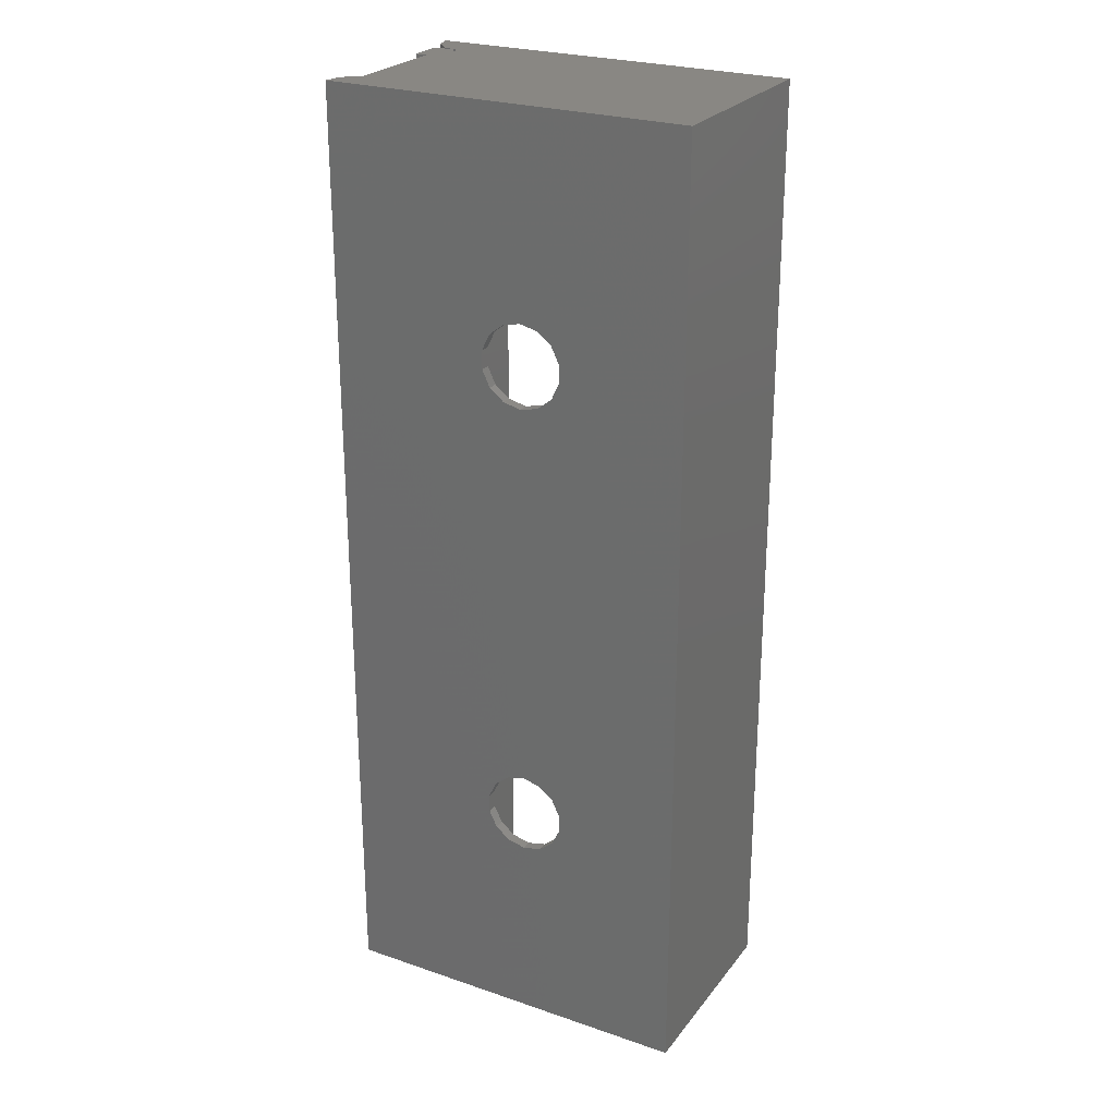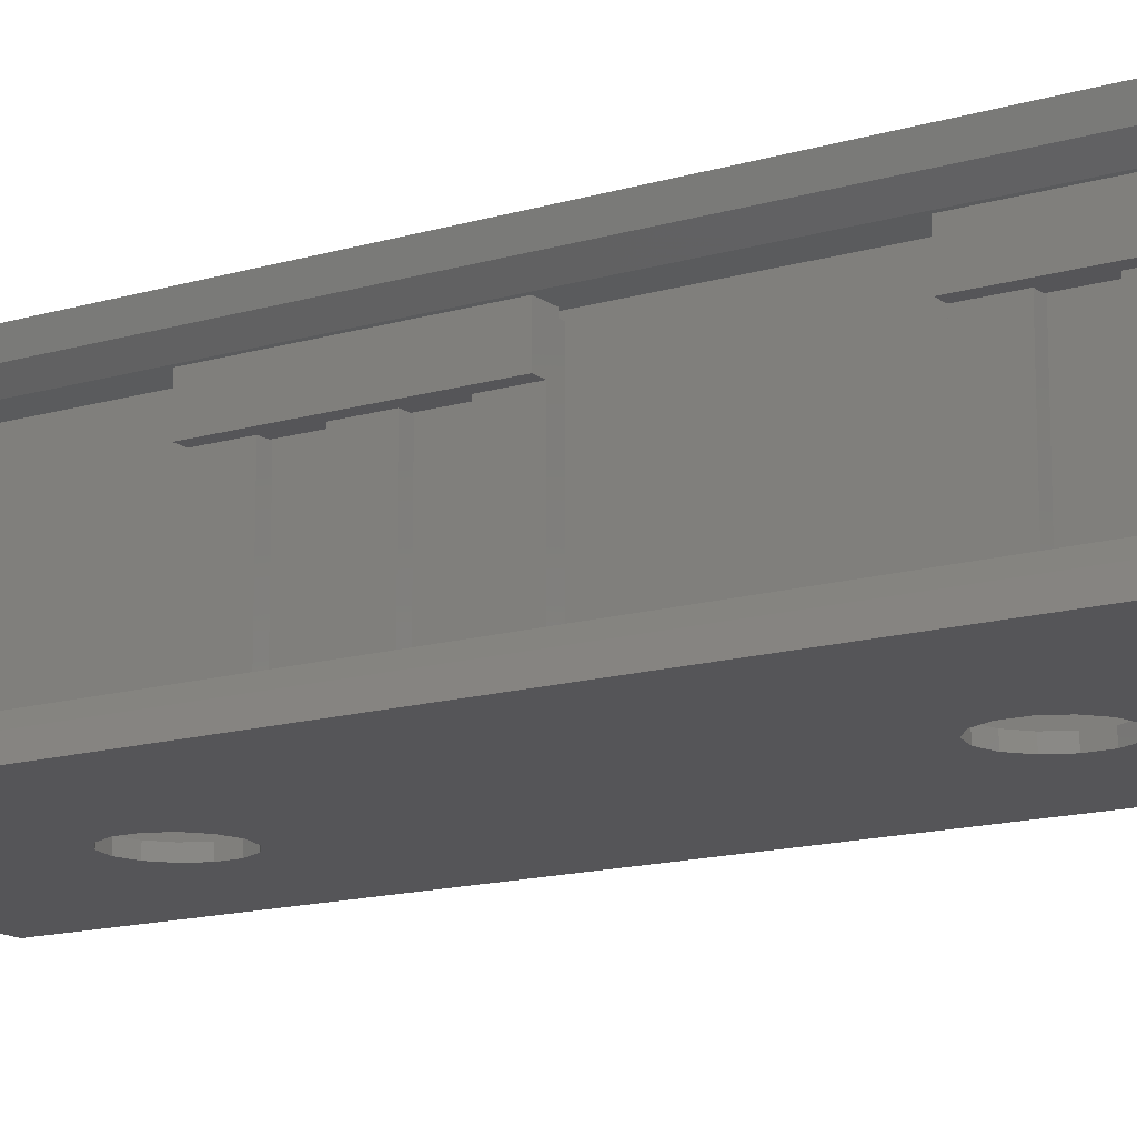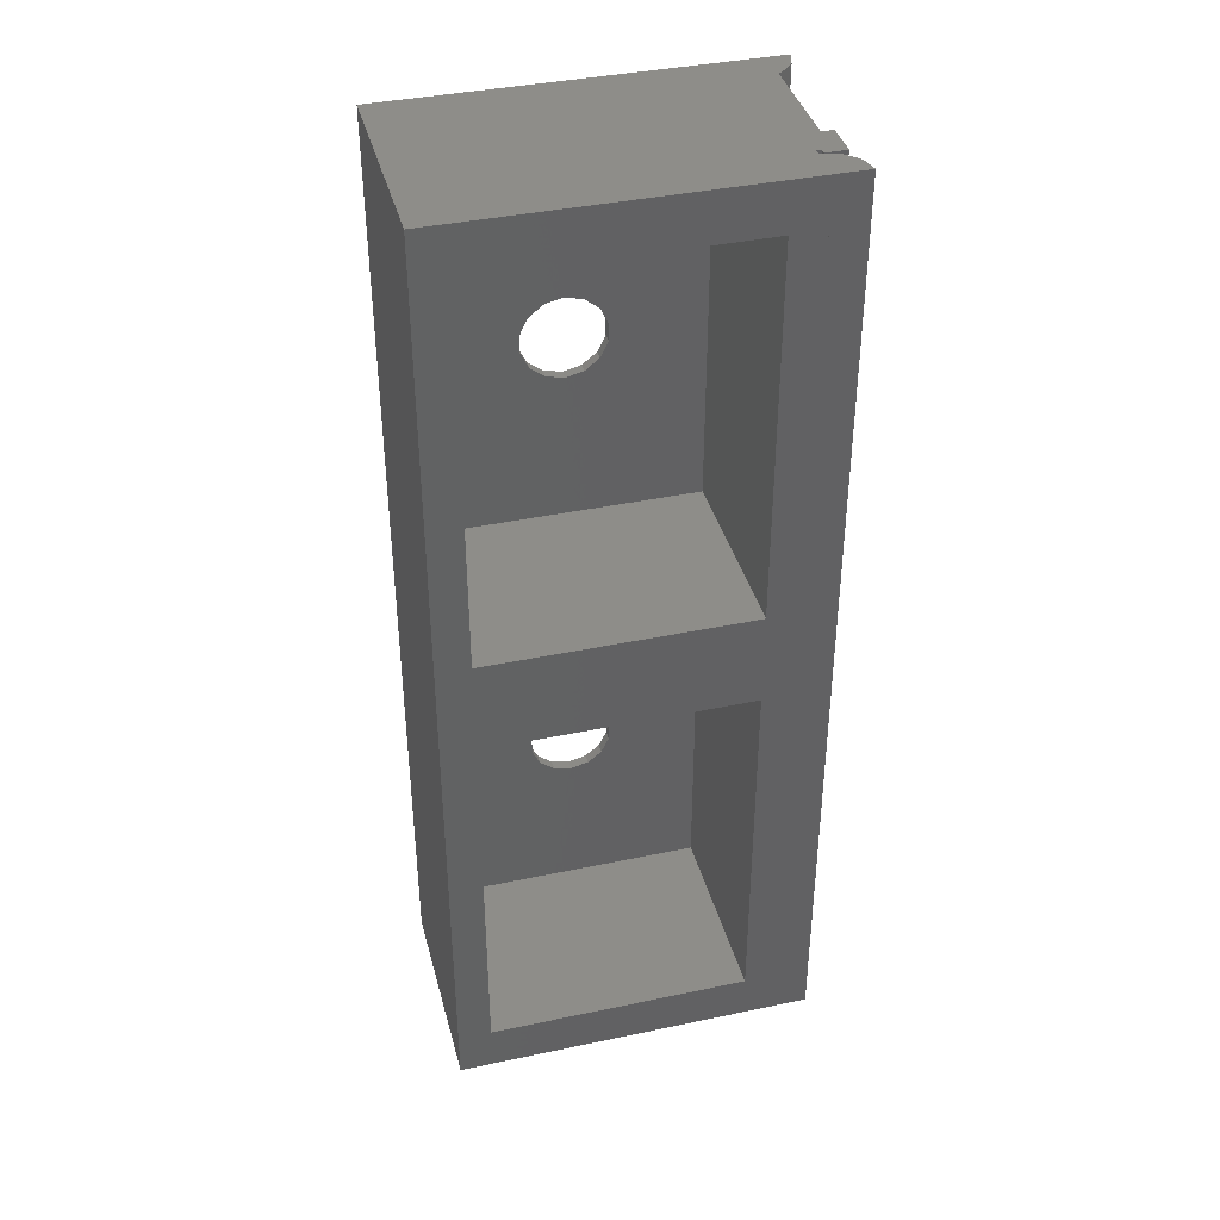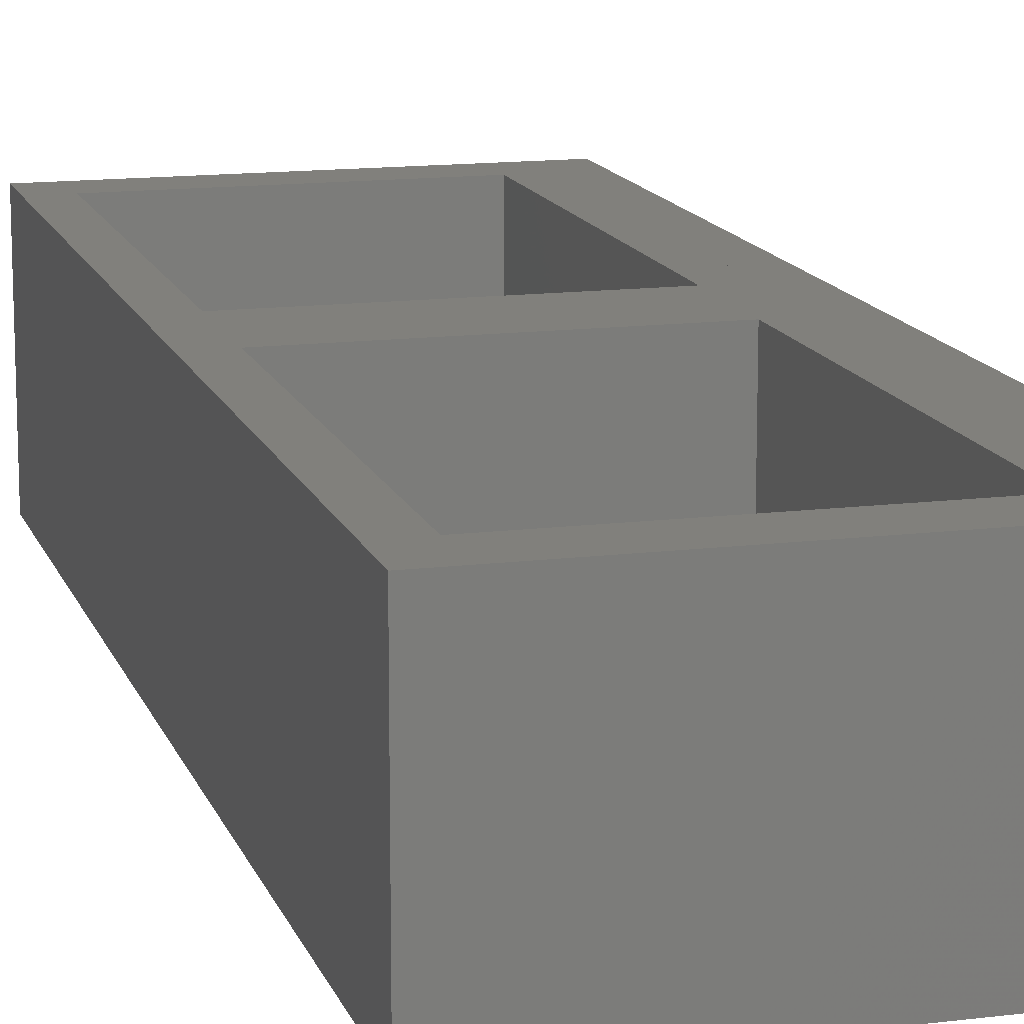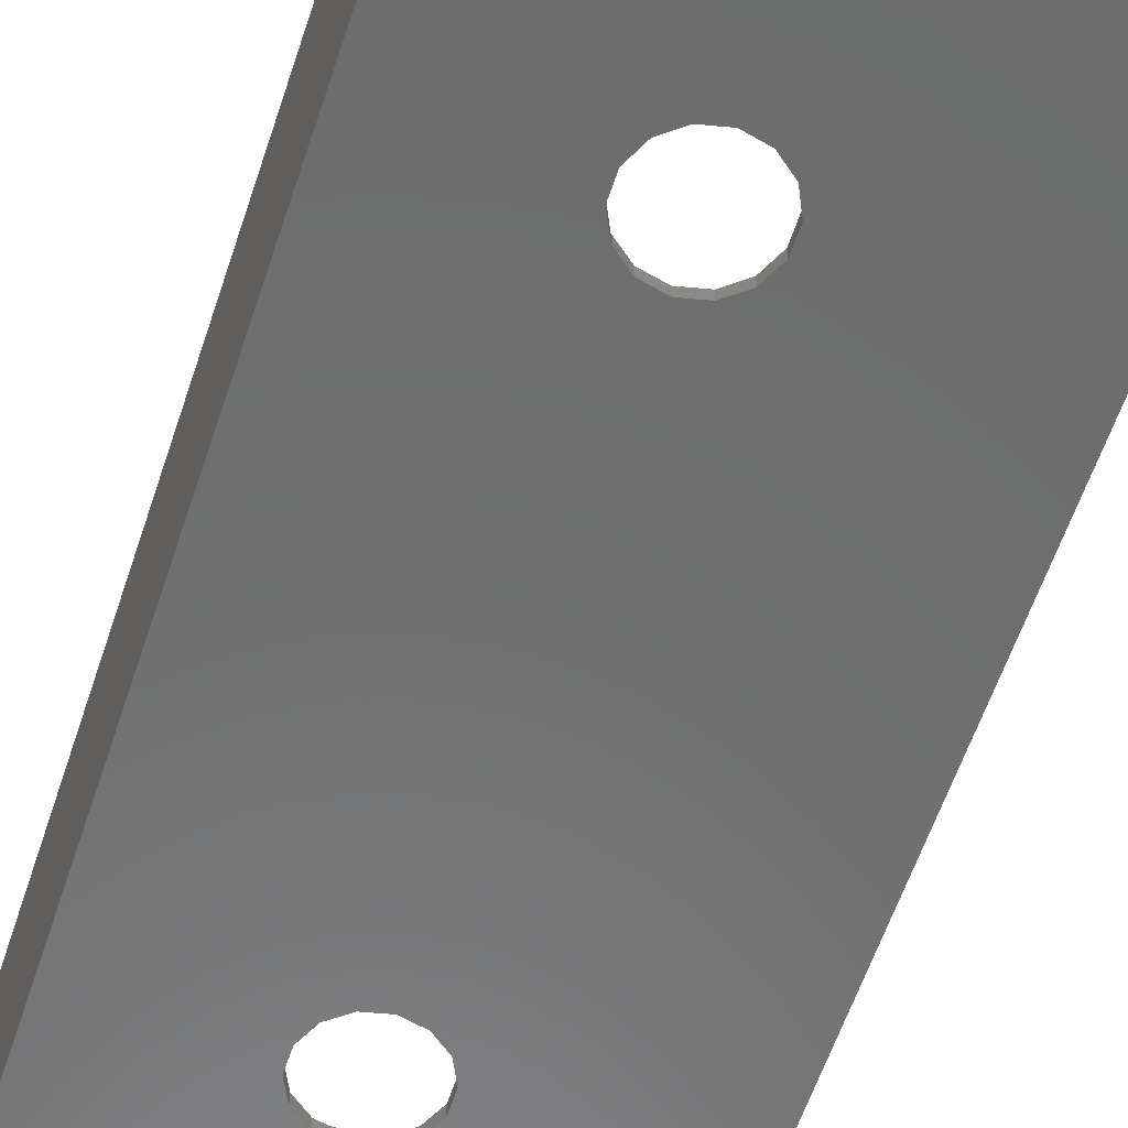
<metadata>
{"format":"stl","ext":"stl","renderer":"f3d","projection":"perspective","resolution":1024,"background":"white","views":[{"elev":25.5,"azim":-151.3,"up":"+Y"},{"elev":-14.2,"azim":123.4,"up":"+Z"},{"elev":39.3,"azim":-14.7,"up":"+Y"},{"elev":13.9,"azim":-15.6,"up":"+Z"},{"elev":-58.9,"azim":-18.2,"up":"+Z"}]}
</metadata>
<code>
# stl→obj: 218 verts, 466 faces
v 37.85 -39.62 1.822
v 37.85 -39.62 0
v 38.76 -39.62 1.578
v 38.58 -39.62 1.627
v 38.58 11.06 1.627
v 38.58 9.03 1.627
v 38.76 11.06 1.578
v 37.97 7.003 1.79
v 38.58 7.003 1.627
v 37.85 -29.48 1.822
v 38.58 -29.48 1.627
v 38.58 -19.35 1.627
v 37.97 2.949 1.79
v 38.58 2.949 1.627
v 38.58 4.976 1.627
v 38.58 -15.29 1.627
v 37.97 -15.29 1.79
v 37.97 -17.32 1.79
v 38.58 0.922 1.627
v 38.58 -9.213 1.627
v 37.97 -13.27 1.79
v 38.58 -13.27 1.627
v 38.58 -11.24 1.627
v 37.85 -19.35 1.822
v 37.85 -9.213 1.822
v 38.58 -17.32 1.627
v 37.97 -37.59 1.79
v 38.58 -37.59 1.627
v 38.58 -35.56 1.627
v 37.97 -33.54 1.79
v 38.58 -33.54 1.627
v 38.58 -31.51 1.627
v 37.97 4.976 1.79
v 37.97 -35.56 1.79
v 37.97 9.03 1.79
v 37.97 -11.24 1.79
v 37.97 -31.51 1.79
v 37.85 0.922 1.822
v 39.67 -39.62 0
v 39.43 -39.62 0.9111
v 39.19 -39.62 7.289
v 39.19 -39.62 9.111
v 38.58 -39.62 7.289
v 38.09 -39.62 9.111
v 38.09 -39.62 8.851
v 37.85 -39.62 8.851
v 37.85 -39.62 10.93
v 20.35 -39.62 10.93
v 20.35 -39.62 0
v 37.85 11.06 1.125e-14
v 39.67 11.06 1.125e-14
v 37.85 11.06 0
v 27.39 -25.59 0
v 26.97 -1.125 0
v 20.35 11.06 0
v 29.1 -29.14 0
v 30.05 -28.92 0
v 30.81 -28.31 0
v 31.23 -27.44 0
v 31.23 -26.46 0
v 30.05 -24.98 0
v 30.81 -25.59 0
v 29.1 -24.76 0
v 31.23 -1.125 0
v 31.23 -2.099 0
v 26.97 -27.44 0
v 26.97 -26.46 0
v 27.39 -28.31 0
v 28.15 -24.98 0
v 28.15 -28.92 0
v 30.05 -3.583 0
v 29.1 -3.799 0
v 30.81 -2.976 0
v 30.81 -0.2479 0
v 27.39 -0.2479 0
v 30.05 0.3591 0
v 29.1 0.5757 0
v 28.15 0.3591 0
v 26.97 -2.099 0
v 27.39 -2.976 0
v 28.15 -3.583 0
v 38.58 -37.59 7.289
v 37.97 -37.59 8.851
v 38.09 -37.59 8.851
v 38.09 -37.59 7.289
v 37.97 -35.56 8.851
v 38.09 -35.56 7.289
v 38.09 -35.56 8.851
v 38.58 -35.56 7.289
v 38.58 -33.54 7.289
v 37.97 -33.54 8.851
v 38.09 -33.54 8.851
v 38.09 -33.54 7.289
v 37.97 -31.51 8.851
v 38.09 -31.51 7.289
v 38.09 -31.51 8.851
v 38.58 -31.51 7.289
v 38.58 -29.48 7.289
v 39.19 -29.48 9.111
v 39.19 -29.48 7.289
v 38.09 -29.48 8.851
v 37.85 -29.48 8.851
v 38.09 -29.48 9.111
v 37.85 -9.213 8.851
v 37.85 0.922 8.851
v 37.85 -19.35 8.851
v 37.85 11.06 8.851
v 37.85 11.06 10.93
v 39.19 -19.35 7.289
v 39.19 -19.35 9.111
v 38.58 -19.35 7.289
v 38.09 -19.35 9.111
v 38.09 -19.35 8.851
v 38.58 -17.32 7.289
v 37.97 -17.32 8.851
v 38.09 -17.32 8.851
v 38.09 -17.32 7.289
v 37.97 -15.29 8.851
v 38.09 -15.29 7.289
v 38.09 -15.29 8.851
v 38.58 -15.29 7.289
v 38.58 -13.27 7.289
v 37.97 -13.27 8.851
v 38.09 -13.27 8.851
v 38.09 -13.27 7.289
v 37.97 -11.24 8.851
v 38.09 -11.24 7.289
v 38.09 -11.24 8.851
v 38.58 -11.24 7.289
v 38.58 -9.213 7.289
v 39.19 -9.213 9.111
v 39.19 -9.213 7.289
v 38.09 -9.213 8.851
v 38.09 -9.213 9.111
v 39.19 0.922 7.289
v 39.19 0.922 9.111
v 38.58 0.922 7.289
v 38.09 0.922 9.111
v 38.09 0.922 8.851
v 38.58 2.949 7.289
v 37.97 2.949 8.851
v 38.09 2.949 8.851
v 38.09 2.949 7.289
v 37.97 4.976 8.851
v 38.09 4.976 7.289
v 38.09 4.976 8.851
v 38.58 4.976 7.289
v 38.58 7.003 7.289
v 37.97 7.003 8.851
v 38.09 7.003 8.851
v 38.09 7.003 7.289
v 37.97 9.03 8.851
v 38.09 9.03 7.289
v 38.09 9.03 8.851
v 38.58 9.03 7.289
v 38.58 11.06 7.289
v 38.58 11.06 1.562
v 39.43 11.06 0.9111
v 37.85 11.06 1.562
v 20.35 11.06 10.93
v 36.1 -37.09 10.93
v 36.1 -16.81 10.93
v 22.1 -37.09 10.93
v 22.1 -16.81 10.93
v 36.1 -11.75 10.93
v 22.1 -11.75 10.93
v 22.1 8.523 10.93
v 36.1 8.523 10.93
v 37.67 11.06 1.562
v 37.67 11.06 8.851
v 28.15 -28.92 0.5467
v 29.1 -29.14 0.5467
v 30.05 -28.92 0.5467
v 27.39 -28.31 0.5467
v 26.97 -27.44 0.5467
v 26.97 -26.46 0.5467
v 27.39 -25.59 0.5467
v 28.15 -24.98 0.5467
v 29.1 -24.76 0.5467
v 30.05 -24.98 0.5467
v 30.81 -25.59 0.5467
v 31.23 -26.46 0.5467
v 31.23 -27.44 0.5467
v 30.81 -28.31 0.5467
v 28.15 -3.583 0.5467
v 29.1 -3.799 0.5467
v 30.05 -3.583 0.5467
v 27.39 -2.976 0.5467
v 26.97 -2.099 0.5467
v 26.97 -1.125 0.5467
v 27.39 -0.2479 0.5467
v 28.15 0.3591 0.5467
v 29.1 0.5757 0.5467
v 30.05 0.3591 0.5467
v 30.81 -0.2479 0.5467
v 31.23 -1.125 0.5467
v 31.23 -2.099 0.5467
v 30.81 -2.976 0.5467
v 38.09 11.06 8.851
v 39.19 11.06 7.289
v 38.09 11.06 9.111
v 39.19 11.06 9.111
v 22.1 -37.09 0.5467
v 36.1 -37.09 0.5467
v 36.1 -16.81 0.5467
v 22.1 -16.81 0.5467
v 36.1 -11.75 0.5467
v 22.1 -11.75 0.5467
v 36.1 8.523 0.5467
v 22.1 8.523 0.5467
v 37.85 -39.62 9.111
v 38.76 -39.62 9.355
v 39.43 -39.62 10.02
v 39.67 -39.62 10.93
v 37.85 11.06 9.11
v 38.76 11.06 9.354
v 39.67 11.06 10.93
v 39.43 11.06 10.02
f 1 2 1
f 1 1 3
f 4 1 3
f 5 6 7
f 8 9 6
f 10 11 12
f 6 9 7
f 13 14 15
f 9 15 7
f 16 17 18
f 15 14 7
f 7 19 3
f 19 20 3
f 21 22 23
f 20 23 3
f 12 24 10
f 25 20 19
f 23 22 3
f 22 16 3
f 18 26 16
f 27 28 29
f 16 26 3
f 26 12 3
f 12 11 3
f 30 31 32
f 11 32 3
f 14 19 7
f 32 31 3
f 31 29 3
f 29 28 3
f 28 4 3
f 15 33 13
f 29 34 27
f 6 35 8
f 23 36 21
f 32 37 30
f 19 38 25
f 1 2 3
f 3 2 39
f 3 39 40
f 41 42 43
f 43 42 44
f 43 44 45
f 43 45 46
f 46 47 48
f 46 48 43
f 43 48 49
f 4 43 1
f 49 2 1
f 43 49 1
f 50 51 2
f 2 51 39
f 50 2 52
f 53 49 52
f 54 49 55
f 2 49 56
f 2 56 57
f 2 57 58
f 2 58 59
f 2 59 52
f 59 60 52
f 61 52 62
f 63 52 61
f 64 52 65
f 66 49 67
f 68 49 66
f 63 69 52
f 67 49 53
f 69 53 52
f 70 49 68
f 56 49 70
f 71 49 72
f 73 49 71
f 52 49 73
f 52 73 65
f 74 52 64
f 54 55 75
f 52 74 55
f 74 76 55
f 76 77 55
f 77 78 55
f 78 75 55
f 79 49 54
f 80 49 79
f 81 49 80
f 72 49 81
f 62 52 60
f 43 4 28
f 82 43 28
f 27 83 84
f 82 27 85
f 85 27 84
f 28 27 82
f 34 86 83
f 27 34 83
f 87 88 86
f 87 86 34
f 87 34 89
f 34 29 89
f 89 29 31
f 90 89 31
f 30 91 92
f 90 30 93
f 93 30 92
f 31 30 90
f 37 94 91
f 30 37 91
f 95 96 94
f 95 94 37
f 95 37 97
f 37 32 97
f 97 32 11
f 98 97 11
f 99 100 98
f 101 99 98
f 11 10 98
f 10 102 98
f 102 101 98
f 101 103 99
f 104 105 47
f 47 46 102
f 106 47 102
f 10 24 102
f 24 106 102
f 106 104 47
f 25 38 104
f 38 105 104
f 105 107 47
f 107 108 47
f 109 110 111
f 111 110 112
f 111 112 113
f 111 113 106
f 111 106 24
f 111 24 12
f 111 12 26
f 114 111 26
f 18 115 116
f 114 18 117
f 117 18 116
f 26 18 114
f 17 118 115
f 18 17 115
f 119 120 118
f 119 118 17
f 119 17 121
f 17 16 121
f 121 16 22
f 122 121 22
f 21 123 124
f 122 21 125
f 125 21 124
f 22 21 122
f 36 126 123
f 21 36 123
f 127 128 126
f 127 126 36
f 127 36 129
f 36 23 129
f 129 23 20
f 130 129 20
f 131 132 130
f 133 131 130
f 20 25 130
f 25 104 130
f 104 133 130
f 133 134 131
f 135 136 137
f 137 136 138
f 137 138 139
f 137 139 105
f 137 105 38
f 137 38 19
f 137 19 14
f 140 137 14
f 13 141 142
f 140 13 143
f 143 13 142
f 14 13 140
f 33 144 141
f 13 33 141
f 145 146 144
f 145 144 33
f 145 33 147
f 33 15 147
f 147 15 9
f 148 147 9
f 8 149 150
f 148 8 151
f 151 8 150
f 9 8 148
f 35 152 149
f 8 35 149
f 153 154 152
f 153 152 35
f 153 35 155
f 35 6 155
f 155 6 5
f 156 155 5
f 157 156 5
f 157 5 7
f 51 157 158
f 158 157 7
f 50 157 51
f 159 157 50
f 7 3 40
f 158 7 40
f 158 40 39
f 51 158 39
f 41 43 100
f 100 43 82
f 89 82 85
f 100 82 89
f 93 100 90
f 98 100 97
f 97 93 95
f 100 93 97
f 89 85 87
f 90 100 89
f 49 48 55
f 55 48 160
f 161 47 108
f 162 161 108
f 48 47 161
f 48 161 163
f 160 48 164
f 165 162 108
f 165 166 164
f 160 164 166
f 160 167 108
f 160 166 167
f 167 168 108
f 168 165 108
f 163 164 48
f 164 162 165
f 46 45 84
f 86 46 83
f 83 46 84
f 91 46 86
f 92 86 88
f 91 86 92
f 94 46 91
f 102 46 94
f 101 94 96
f 102 94 101
f 45 44 84
f 84 44 103
f 96 103 101
f 84 103 88
f 92 95 93
f 96 95 92
f 96 92 103
f 87 84 88
f 92 88 103
f 84 87 85
f 44 42 99
f 103 44 99
f 42 41 100
f 99 42 100
f 50 52 55
f 169 50 160
f 160 50 55
f 108 107 160
f 107 170 160
f 170 169 160
f 169 159 50
f 70 171 172
f 56 70 172
f 172 173 57
f 56 172 57
f 68 174 171
f 70 68 171
f 66 175 174
f 68 66 174
f 67 176 175
f 66 67 175
f 53 177 176
f 67 53 176
f 178 177 69
f 69 177 53
f 179 178 63
f 63 178 69
f 179 63 180
f 180 63 61
f 180 61 181
f 181 61 62
f 181 62 182
f 182 62 60
f 182 60 183
f 183 60 59
f 183 59 184
f 184 59 58
f 173 184 58
f 57 173 58
f 81 185 186
f 72 81 186
f 186 187 71
f 72 186 71
f 80 188 185
f 81 80 185
f 79 189 188
f 80 79 188
f 54 190 189
f 79 54 189
f 75 191 190
f 54 75 190
f 192 191 78
f 78 191 75
f 193 192 77
f 77 192 78
f 193 77 194
f 194 77 76
f 194 76 195
f 195 76 74
f 195 74 196
f 196 74 64
f 196 64 197
f 197 64 65
f 197 65 198
f 198 65 73
f 187 198 73
f 71 187 73
f 105 139 142
f 144 105 141
f 141 105 142
f 149 105 144
f 150 144 146
f 149 144 150
f 152 105 149
f 199 152 154
f 107 152 199
f 170 107 199
f 107 105 152
f 106 113 116
f 118 106 115
f 115 106 116
f 123 106 118
f 124 118 120
f 123 118 124
f 126 106 123
f 104 106 126
f 133 126 128
f 104 126 133
f 109 111 132
f 132 111 114
f 121 114 117
f 132 114 121
f 125 132 122
f 130 132 129
f 129 125 127
f 132 125 129
f 121 117 119
f 122 132 121
f 113 112 116
f 116 112 134
f 128 134 133
f 116 134 120
f 124 127 125
f 128 127 124
f 128 124 134
f 119 116 120
f 124 120 134
f 116 119 117
f 112 110 131
f 134 112 131
f 110 109 132
f 131 110 132
f 135 137 200
f 200 137 140
f 147 140 143
f 200 140 147
f 151 200 148
f 156 200 155
f 155 151 153
f 200 151 155
f 147 143 145
f 148 200 147
f 139 138 142
f 142 138 201
f 154 201 199
f 142 201 146
f 150 153 151
f 154 153 150
f 154 150 201
f 145 142 146
f 150 146 201
f 142 145 143
f 138 136 202
f 201 138 202
f 136 135 200
f 202 136 200
f 202 200 156
f 199 202 156
f 157 169 156
f 169 170 156
f 170 199 156
f 199 201 202
f 157 159 169
f 203 163 161
f 204 203 161
f 162 205 161
f 161 205 204
f 205 162 206
f 206 162 164
f 206 164 163
f 203 206 163
f 165 207 208
f 166 165 208
f 168 209 165
f 165 209 207
f 167 210 168
f 168 210 209
f 210 167 166
f 208 210 166
f 175 206 203
f 204 172 203
f 172 171 203
f 174 175 203
f 178 179 205
f 177 206 176
f 205 206 177
f 179 180 205
f 205 177 178
f 180 181 205
f 175 176 206
f 204 205 182
f 204 182 183
f 204 183 184
f 204 173 172
f 204 184 173
f 181 182 205
f 171 174 203
f 189 210 208
f 207 186 208
f 186 185 208
f 188 189 208
f 192 193 209
f 191 210 190
f 209 210 191
f 193 194 209
f 209 191 192
f 194 195 209
f 189 190 210
f 207 209 196
f 207 196 197
f 207 197 198
f 207 187 186
f 207 198 187
f 195 196 209
f 185 188 208
f 211 212 47
f 47 212 213
f 47 213 214
f 211 215 212
f 212 215 216
f 108 215 47
f 47 215 211
f 217 108 47
f 214 217 47
f 214 213 218
f 217 214 218
f 213 212 216
f 218 213 216
f 216 215 108
f 218 216 217
f 217 216 108

</code>
